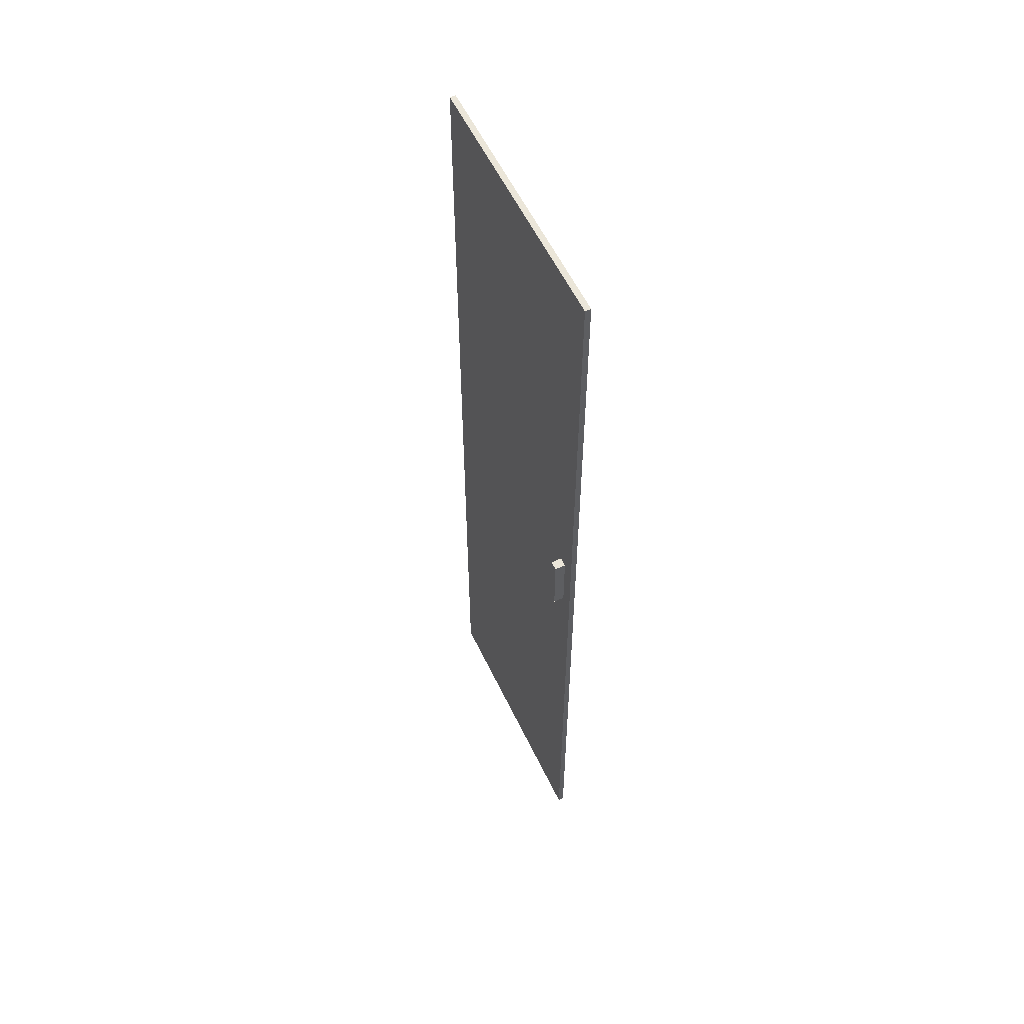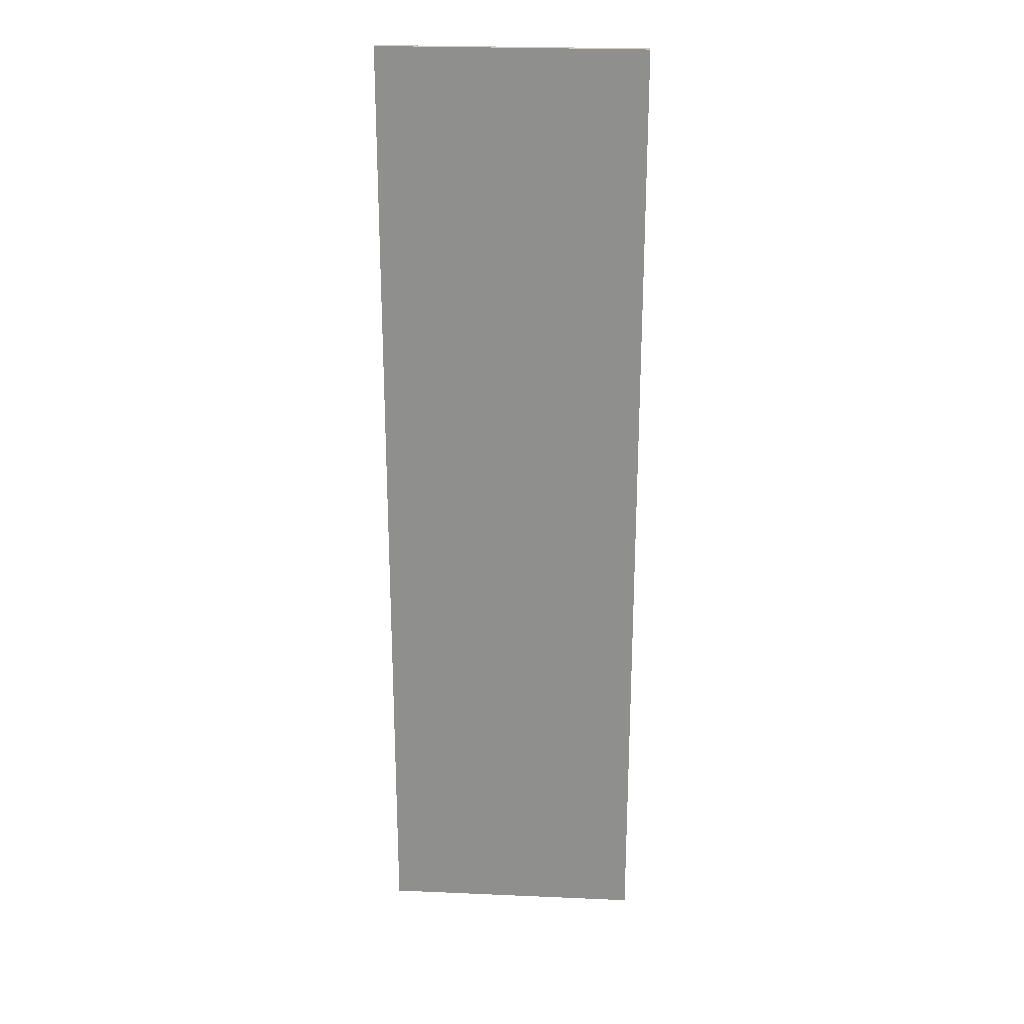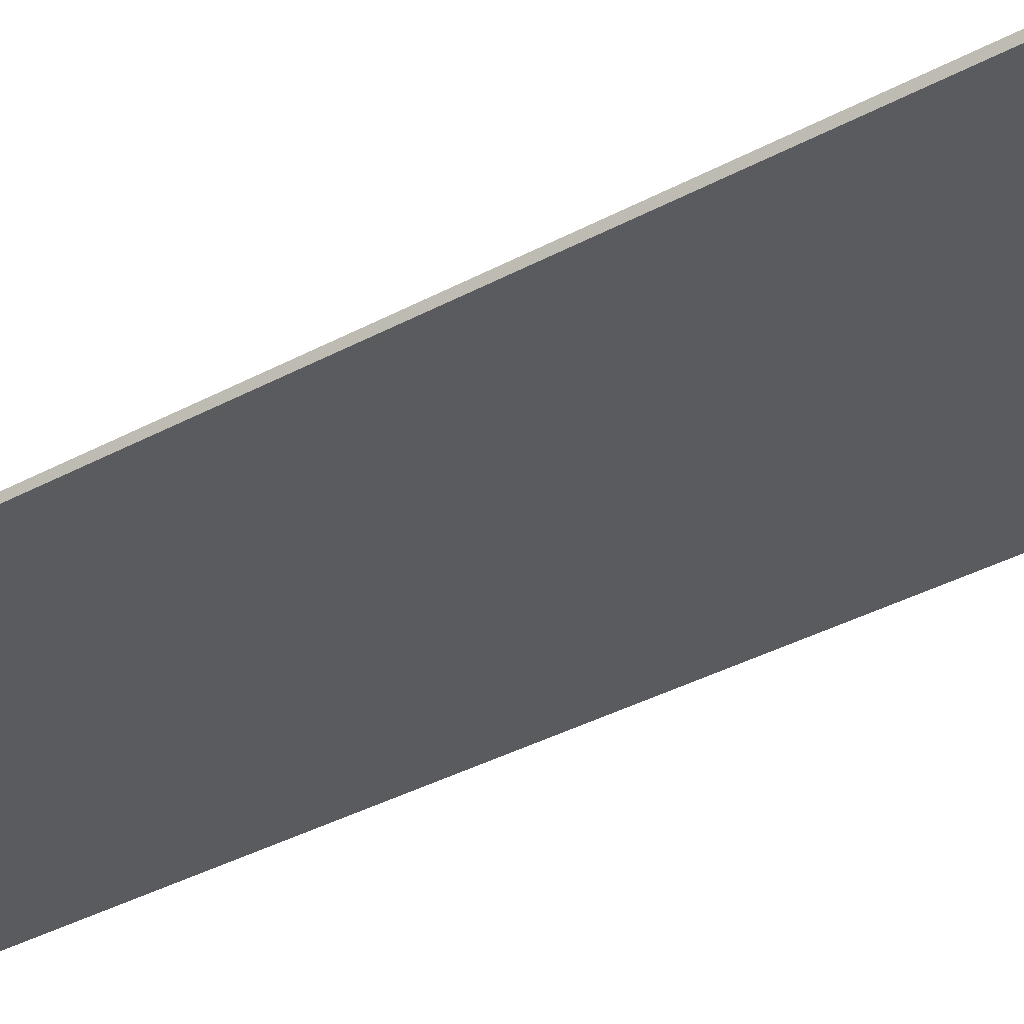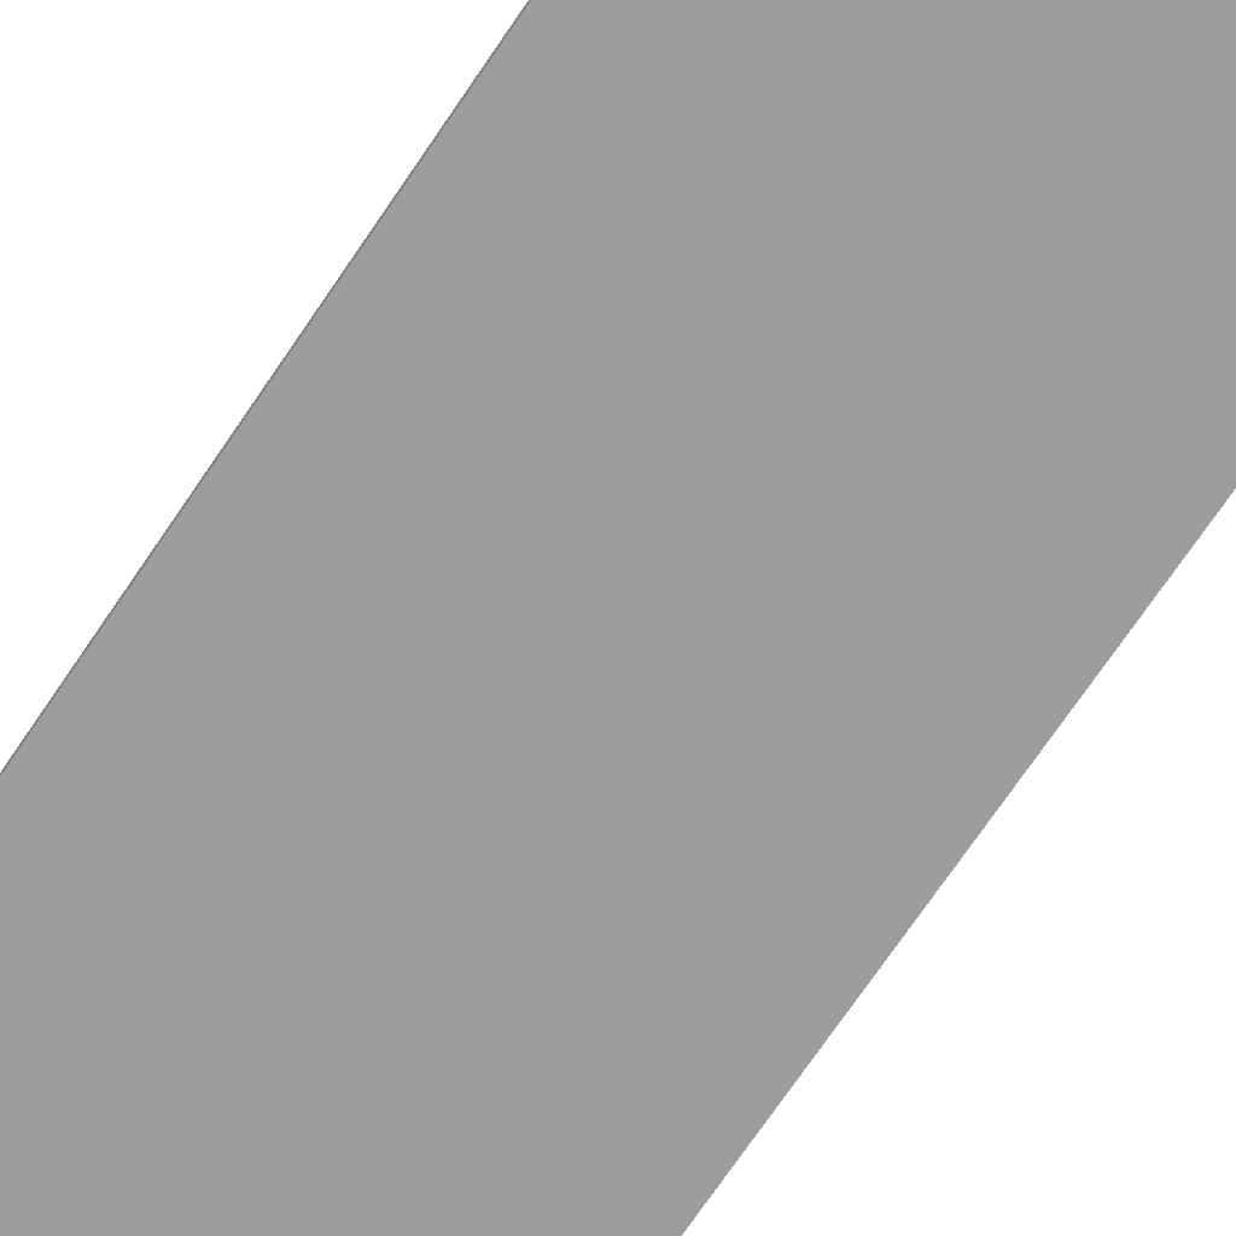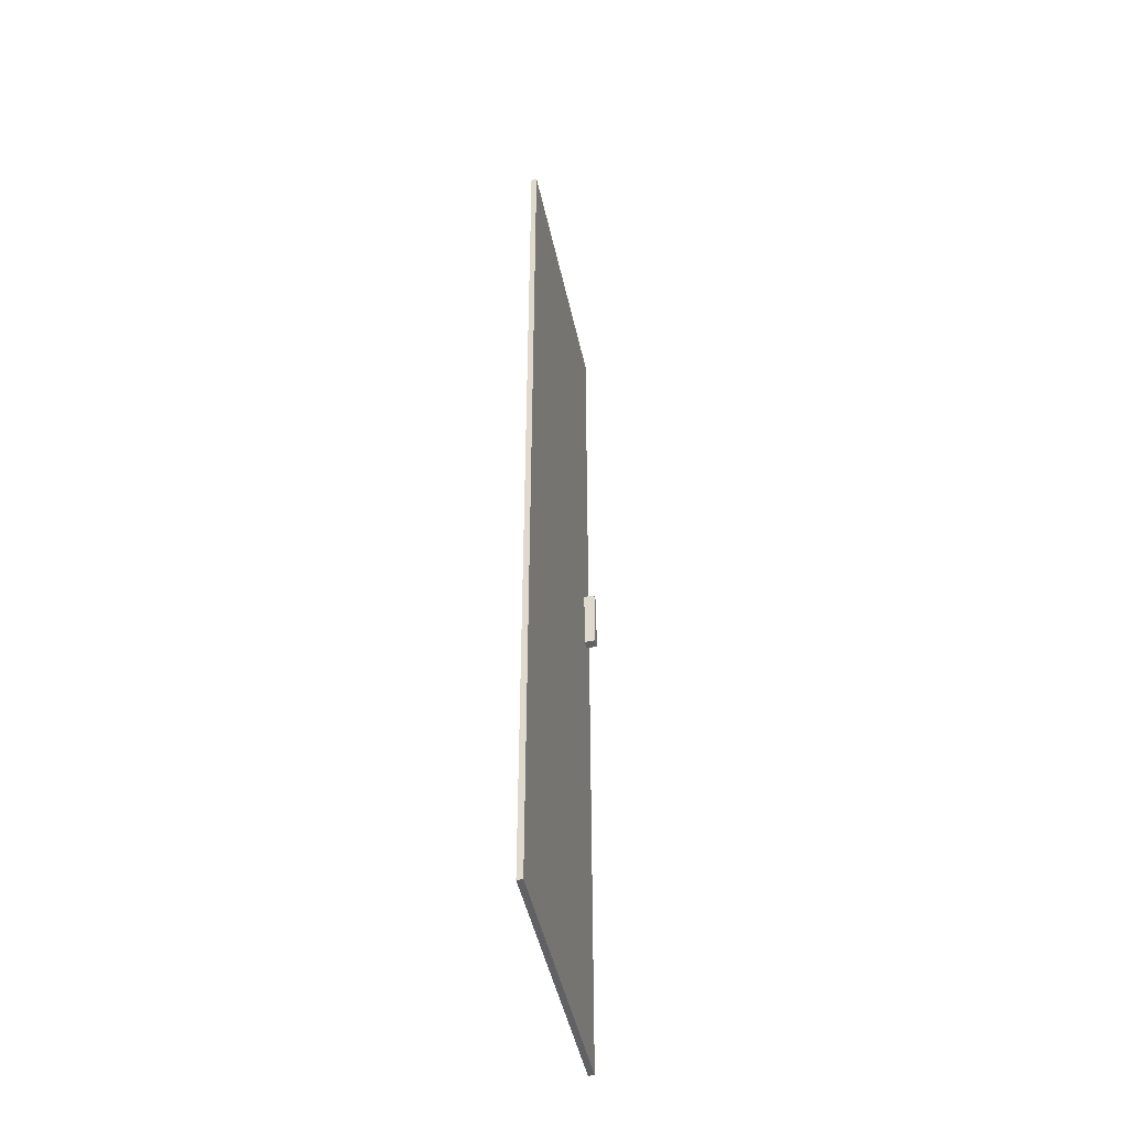
<metadata>
{"format":"obj","ext":"obj","renderer":"f3d","projection":"perspective","resolution":1024,"background":"white","views":[{"elev":57.6,"azim":64.6,"up":"+Y"},{"elev":24.2,"azim":-175.9,"up":"+Y"},{"elev":-32.1,"azim":-51.7,"up":"+Z"},{"elev":-70.6,"azim":146.1,"up":"+Z"},{"elev":-47.5,"azim":-77.8,"up":"+Y"}]}
</metadata>
<code>
g default
v -61.35 0 -1.122
v 61.35 0 -1.122
v -61.35 453.6 -1.122
v 61.35 453.6 -1.122
v -61.35 453.6 -3.75
v 61.35 453.6 -3.75
v -61.35 0 -3.75
v 61.35 0 -3.75
v 50.99 227.7 3.75
v 55.14 227.7 3.75
v 50.99 258.2 3.75
v 55.14 258.2 3.75
v 50.99 258.2 -1.563
v 55.14 258.2 -1.563
v 50.99 227.7 -1.563
v 55.14 227.7 -1.563
g pCube41
f 1 2 4 3
f 3 4 6 5
f 5 6 8 7
f 7 8 2 1
f 2 8 6 4
f 7 1 3 5
f 9 10 12 11
f 11 12 14 13
f 13 14 16 15
f 15 16 10 9
f 10 16 14 12
f 15 9 11 13

</code>
